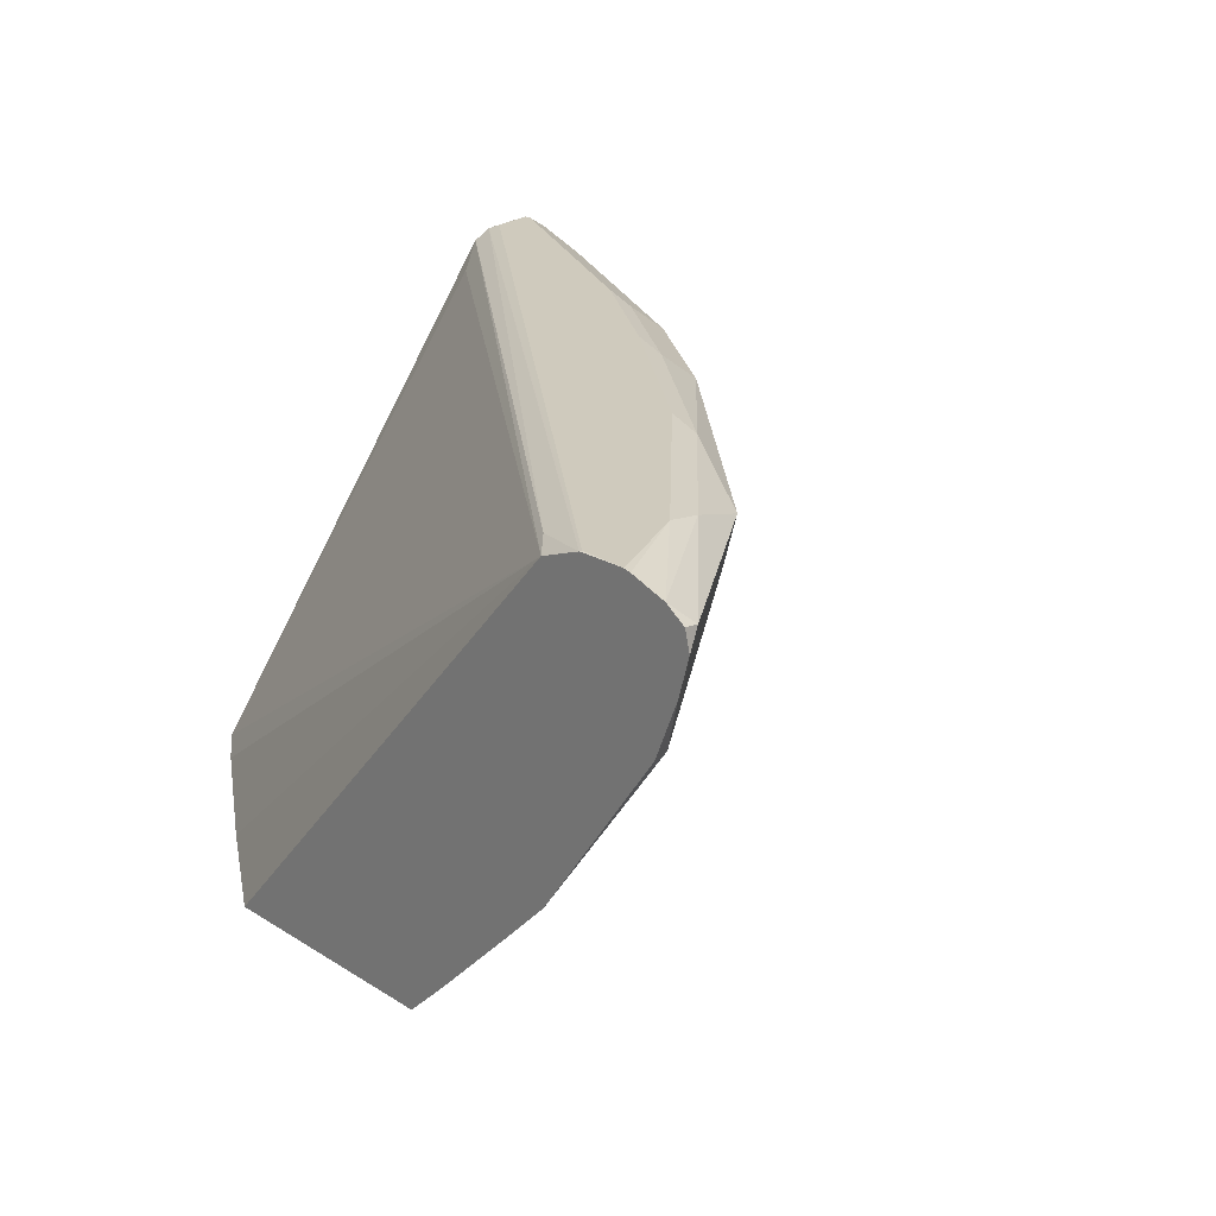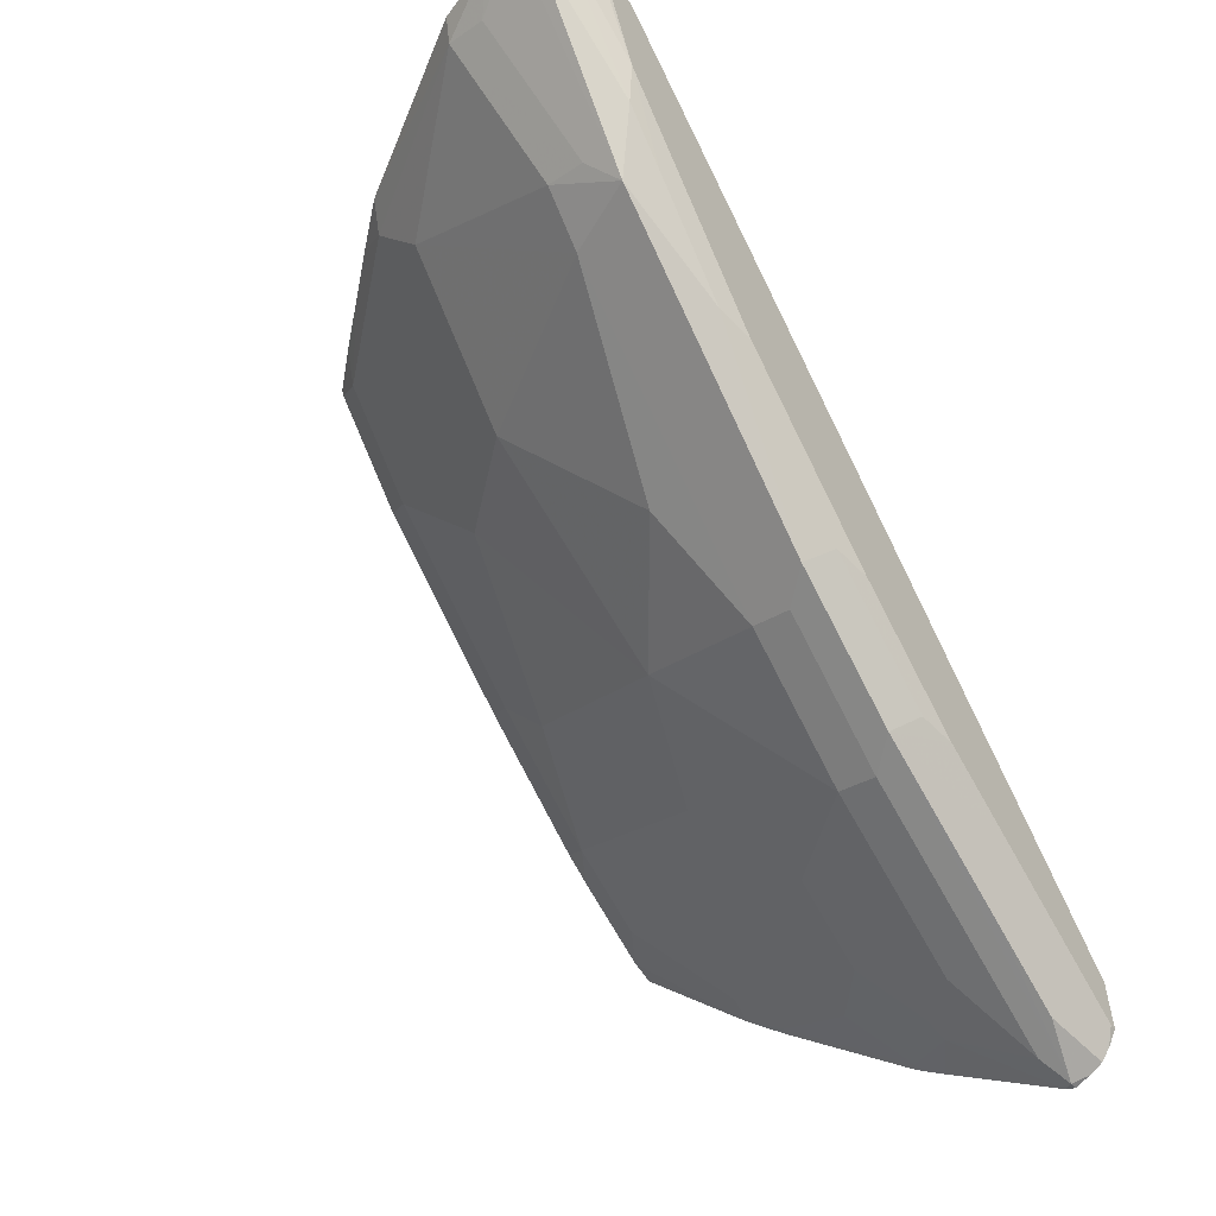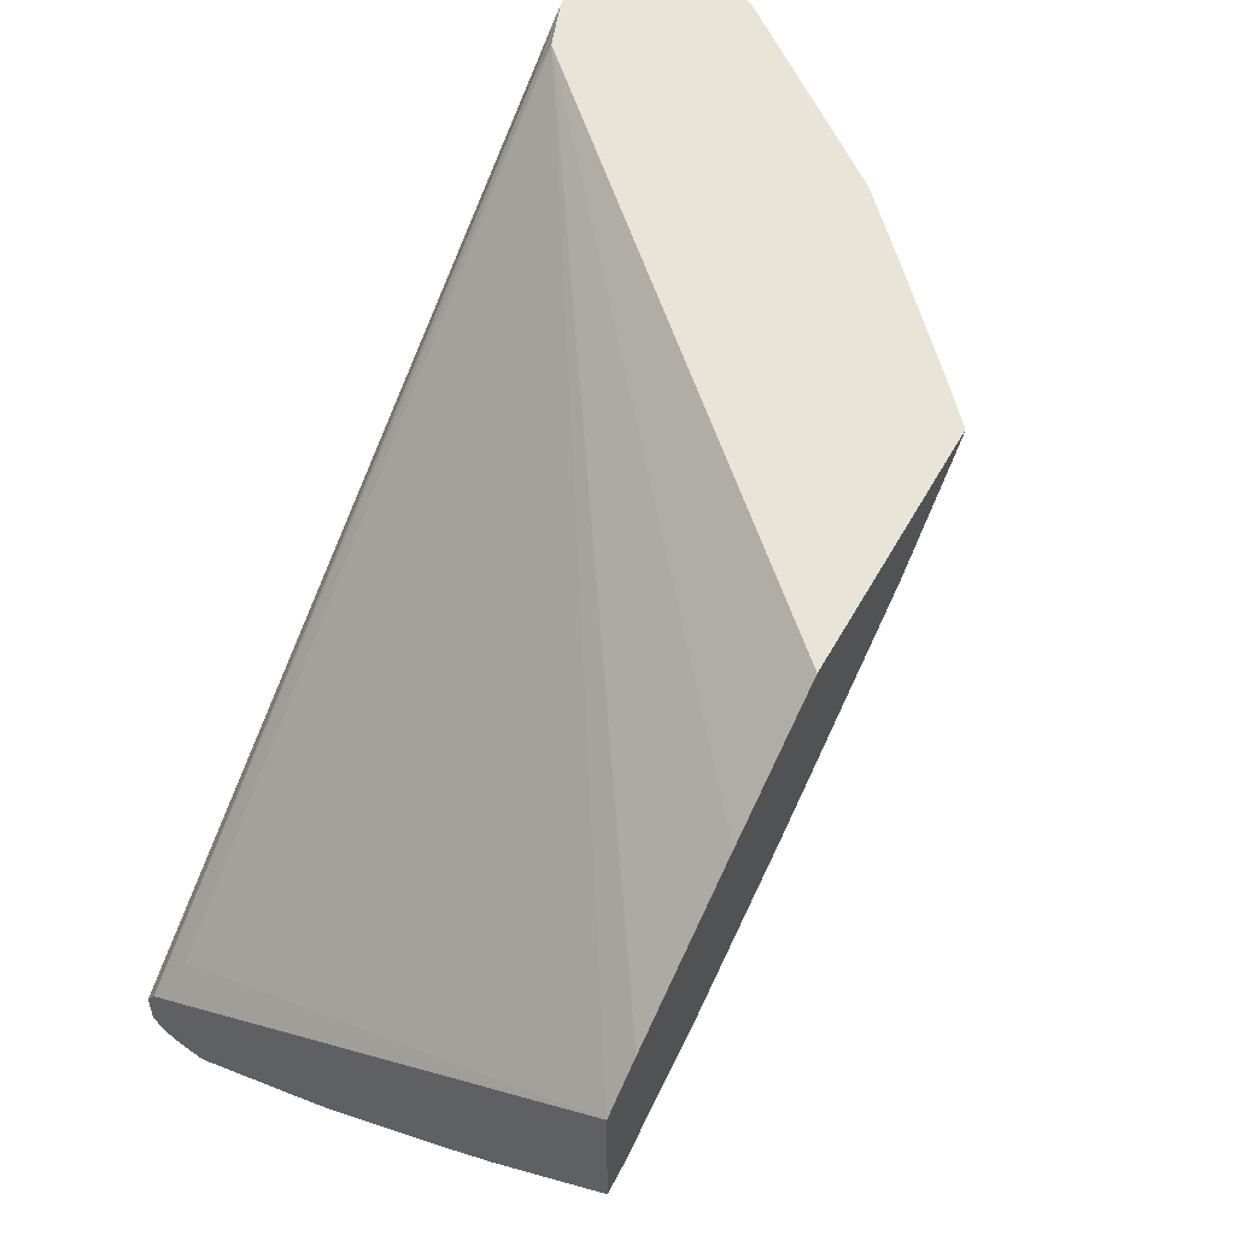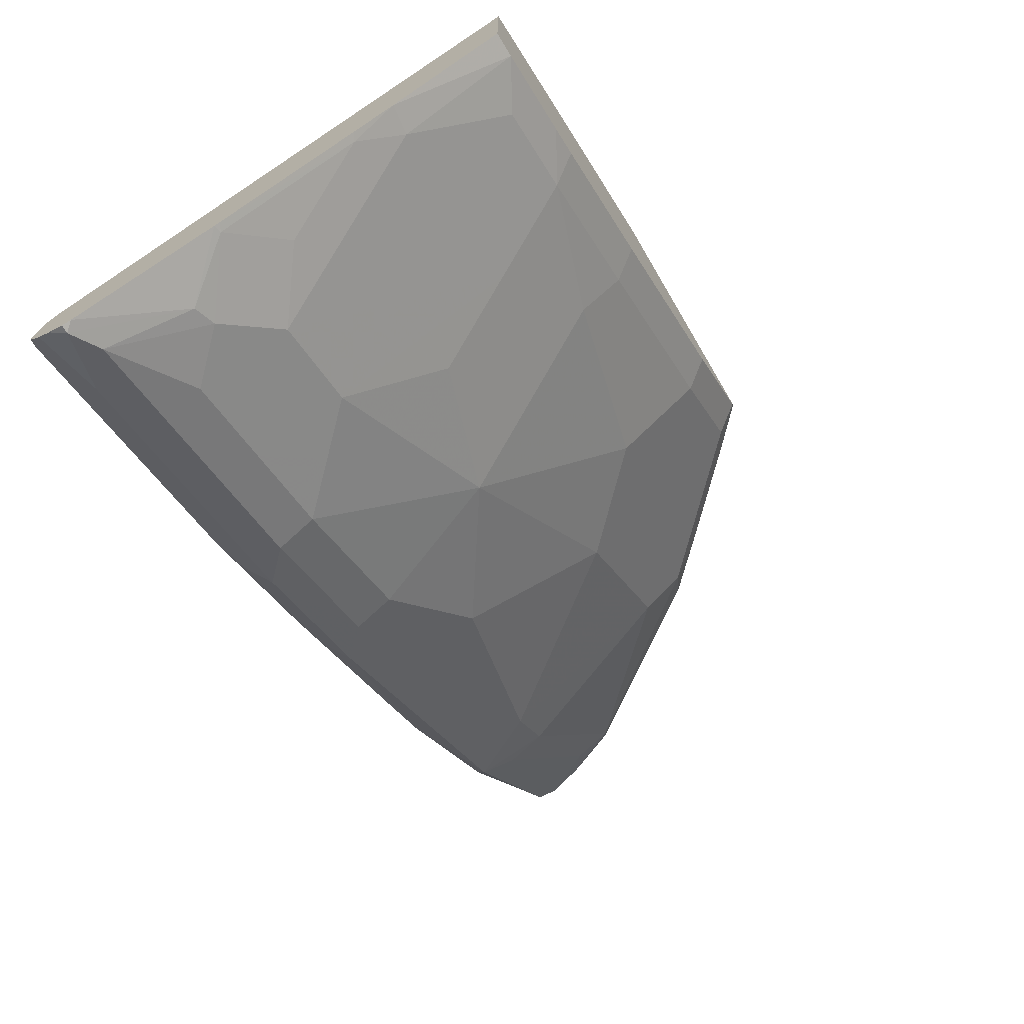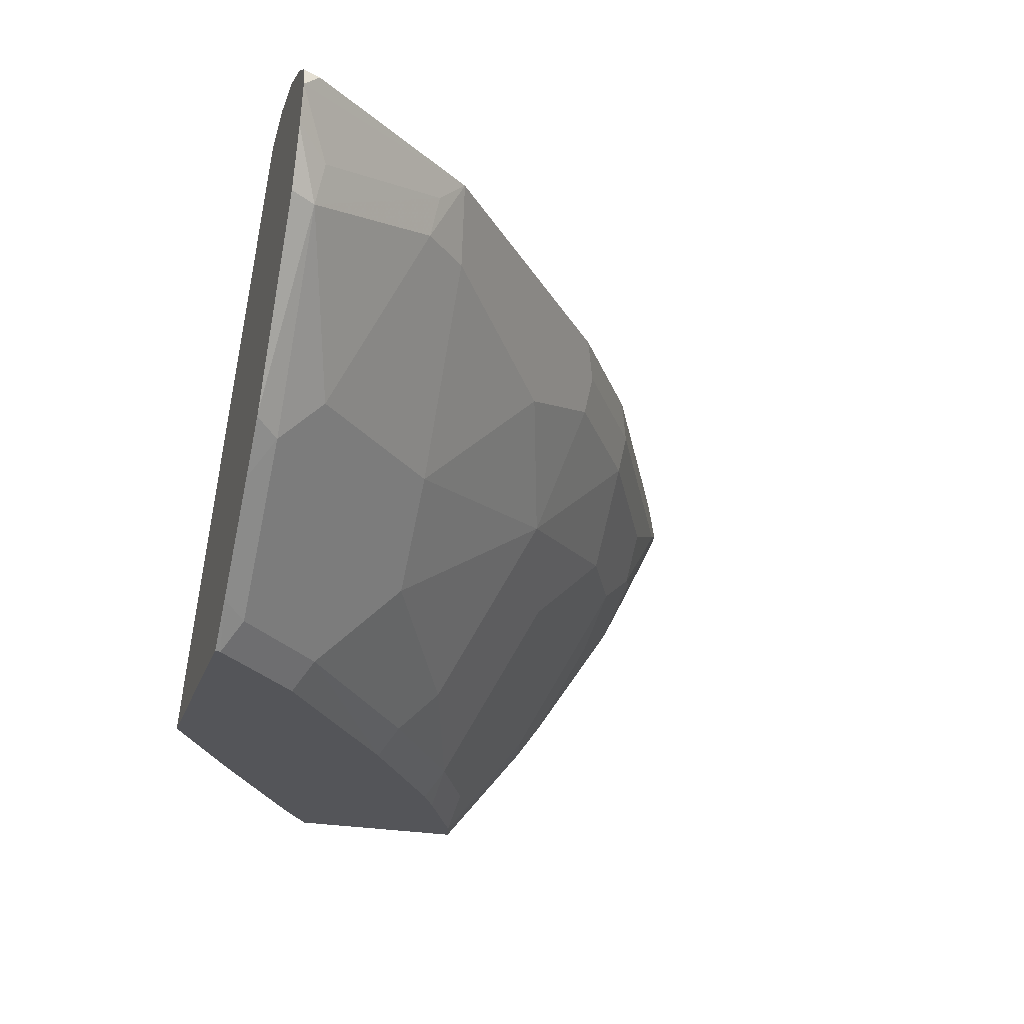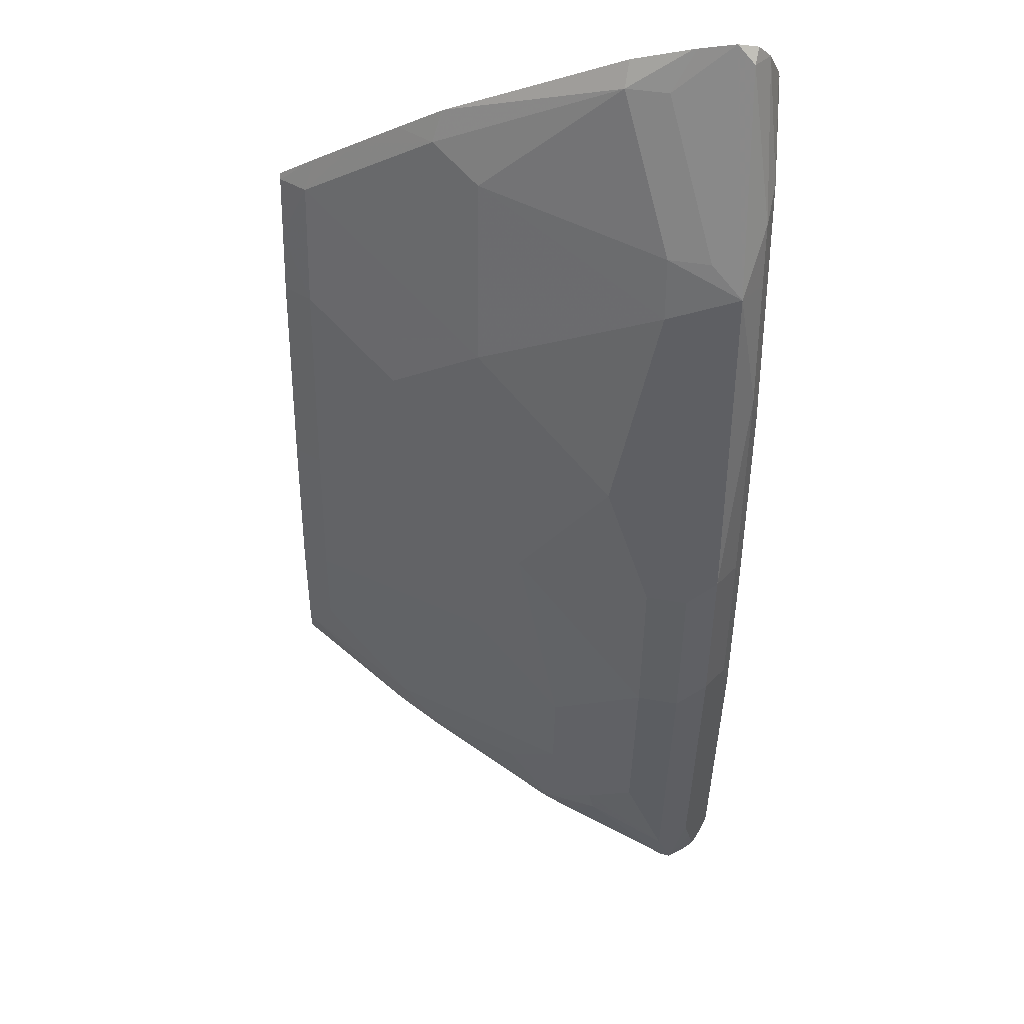
<metadata>
{"format":"obj","ext":"obj","renderer":"f3d","projection":"perspective","resolution":1024,"background":"white","views":[{"elev":22.9,"azim":46.7,"up":"+Y"},{"elev":-43.3,"azim":123.7,"up":"+Z"},{"elev":60.6,"azim":-60.2,"up":"+Z"},{"elev":-72.3,"azim":-59.5,"up":"+Z"},{"elev":-24.8,"azim":73.0,"up":"+Y"},{"elev":-12.0,"azim":89.2,"up":"+Z"}]}
</metadata>
<code>
v 0.3575 0.1472 -0.9042
v 0.3715 0.1402 -0.8972
v 0.3785 0.1025 -0.8779
v 0.3537 0.143 -0.9033
v 0.3537 0.1472 -0.9042
v 0.3537 0.1547 -0.9005
v 0.368 0.1577 -0.8937
v 0.3855 0.1542 -0.8902
v 0.4276 0.1542 -0.8692
v 0.5117 0.1542 -0.8271
v 0.4101 0.1209 -0.8726
v 0.389 0.09987 -0.8726
v 0.4977 0.1402 -0.8341
v 0.4521 0.1209 -0.8516
v 0.3575 0.0771 -0.8692
v 0.3537 0.07771 -0.8704
v 0.3537 0.0894 -0.8765
v 0.3537 0.1315 -0.8975
v 0.3537 0.1606 -0.8965
v 0.3575 0.1682 -0.8832
v 0.4416 0.1682 -0.8411
v 0.4837 0.1682 -0.8201
v 0.5012 0.1647 -0.8166
v 0.5748 0.1542 -0.785
v 0.5608 0.1402 -0.792
v 0.4101 0.07885 -0.8516
v 0.5573 0.1209 -0.7885
v 0.4942 0.1209 -0.8306
v 0.4732 0.09987 -0.8306
v 0.3575 0.01403 -0.8271
v 0.3537 0.07507 -0.8688
v 0.3785 0.05605 -0.8481
v 0.3537 0.1645 -0.8907
v 0.3537 0.1682 -0.8832
v 0.5467 0.1682 -0.778
v 0.5642 0.1647 -0.7745
v 0.6483 0.1647 -0.7115
v 0.7009 0.1542 -0.6799
v 0.6413 0.1419 -0.7255
v 0.389 -0.04731 -0.7675
v 0.368 -0.005255 -0.8096
v 0.4521 0.07885 -0.8306
v 0.4521 -0.005255 -0.7675
v 0.6834 0.1209 -0.6834
v 0.5993 0.09987 -0.7465
v 0.5362 0.05782 -0.7675
v 0.3537 -0.007291 -0.813
v 0.3537 0.01201 -0.8268
v 0.3537 0.1668 -0.8621
v 0.3575 0.1682 -0.8621
v 0.6308 0.1682 -0.715
v 0.6904 0.1647 -0.6694
v 0.7114 0.1647 -0.6484
v 0.764 0.1542 -0.5958
v 0.7679 0.1465 -0.5881
v 0.7079 0.1402 -0.6659
v 0.7044 0.1209 -0.6624
v 0.408 -0.06028 -0.7458
v 0.3659 -0.06028 -0.7668
v 0.4311 -0.04731 -0.7465
v 0.4732 0.03682 -0.7885
v 0.4942 -0.02628 -0.7255
v 0.6834 0.03682 -0.6203
v 0.6203 0.03682 -0.6834
v 0.5782 -0.005255 -0.6834
v 0.3537 -0.06028 -0.7699
v 0.3537 0.1663 -0.8584
v 0.7149 0.1682 -0.5888
v 0.7149 0.1682 -0.6309
v 0.7563 0.1619 -0.5881
v 0.7655 0.1557 -0.5881
v 0.7631 0.13 -0.5881
v 0.75 0.1192 -0.6028
v 0.7465 0.09987 -0.5993
v 0.4225 -0.06028 -0.7379
v 0.4942 -0.04731 -0.7045
v 0.5782 -0.04731 -0.6414
v 0.6834 0.01579 -0.5993
v 0.6203 -0.005255 -0.6414
v 0.3537 -0.06028 -0.6841
v 0.3537 0.1618 -0.8494
v 0.6834 0.1629 -0.5993
v 0.7142 0.1678 -0.5881
v 0.7149 0.1679 -0.5881
v 0.736 0.1682 -0.5881
v 0.736 0.1682 -0.5888
v 0.7396 0.1675 -0.5881
v 0.7626 0.1282 -0.5881
v 0.7518 0.1018 -0.5881
v 0.6946 0.02141 -0.5881
v 0.4855 -0.06028 -0.6958
v 0.6203 -0.04731 -0.5993
v 0.5907 -0.06028 -0.6117
v 0.5696 -0.06028 -0.6327
v 0.6937 0.02022 -0.5881
v 0.6736 -0.0003568 -0.5881
v 0.6526 -0.02138 -0.5881
v 0.6624 -0.005255 -0.5993
v 0.3745 -0.06028 -0.6689
v 0.6946 0.1605 -0.5881
v 0.368 0.1524 -0.8306
v 0.6316 -0.04241 -0.5881
v 0.6117 -0.06028 -0.5907
v 0.4375 -0.06028 -0.6268
v 0.4416 -0.06028 -0.6241
v 0.4984 -0.06028 -0.5881
v 0.6129 -0.06028 -0.5881
f 55 100 106
f 55 89 88
f 55 106 107
f 55 107 102
f 55 102 97
f 55 97 96
f 55 96 95
f 55 95 90
f 55 90 89
f 57 74 63
f 55 72 73
f 55 73 56
f 56 73 74
f 56 74 57
f 58 60 75
f 58 75 91
f 58 91 94
f 58 94 93
f 58 93 103
f 55 83 100
f 58 103 107
f 58 107 106
f 55 88 72
f 55 84 83
f 47 59 66
f 55 87 85
f 41 59 47
f 58 106 105
f 42 46 61
f 42 61 43
f 43 61 46
f 43 46 62
f 43 62 60
f 44 57 63
f 44 63 64
f 44 64 45
f 45 64 46
f 46 64 65
f 46 65 62
f 49 67 50
f 50 67 68
f 51 69 52
f 52 69 53
f 53 69 70
f 53 70 54
f 54 70 71
f 54 71 55
f 55 71 70
f 55 70 87
f 55 85 84
f 58 105 104
f 77 93 94
f 58 99 80
f 77 94 91
f 78 90 95
f 78 95 96
f 78 96 97
f 78 97 98
f 78 98 79
f 79 98 92
f 80 99 100
f 80 100 101
f 80 101 81
f 81 101 100
f 81 100 82
f 82 100 83
f 85 87 86
f 92 98 97
f 92 97 102
f 92 102 103
f 92 103 93
f 99 104 100
f 100 104 105
f 100 105 106
f 102 107 103
f 40 60 58
f 77 92 93
f 58 104 99
f 76 77 91
f 74 90 78
f 58 80 66
f 58 66 59
f 60 62 76
f 60 76 75
f 62 65 77
f 62 77 76
f 63 74 78
f 63 78 64
f 64 78 79
f 64 79 65
f 65 79 92
f 65 92 77
f 67 81 82
f 67 82 83
f 67 83 68
f 68 83 84
f 68 84 85
f 69 86 87
f 69 87 70
f 72 88 74
f 72 74 73
f 74 88 89
f 74 89 90
f 75 76 91
f 40 43 60
f 26 43 40
f 40 58 59
f 4 81 67
f 4 67 49
f 4 49 34
f 4 34 33
f 4 33 19
f 4 19 6
f 4 6 5
f 6 19 7
f 7 19 8
f 8 19 9
f 4 80 81
f 9 19 20
f 9 21 10
f 10 21 22
f 10 22 23
f 10 23 36
f 10 36 24
f 10 24 25
f 10 25 13
f 11 26 12
f 11 14 26
f 12 26 15
f 9 20 21
f 4 66 80
f 4 47 66
f 4 48 47
f 1 2 3
f 1 3 4
f 1 4 5
f 1 5 6
f 1 6 7
f 1 7 8
f 1 8 9
f 1 9 10
f 1 10 2
f 2 11 12
f 2 12 3
f 2 10 13
f 40 59 41
f 2 14 11
f 3 12 15
f 3 15 16
f 3 16 17
f 3 17 18
f 3 18 4
f 4 18 17
f 4 17 16
f 4 16 31
f 4 31 48
f 13 25 27
f 13 27 28
f 2 13 14
f 14 28 29
f 27 39 44
f 27 44 45
f 27 45 46
f 27 46 28
f 28 46 29
f 29 46 42
f 30 32 41
f 30 41 47
f 30 47 48
f 30 48 31
f 26 42 43
f 34 49 50
f 35 37 36
f 37 51 52
f 37 52 38
f 38 52 53
f 38 54 55
f 38 55 56
f 38 56 57
f 38 57 44
f 38 44 39
f 13 28 14
f 35 51 37
f 26 29 42
f 38 53 54
f 26 40 41
f 14 29 26
f 26 41 32
f 15 30 31
f 15 31 16
f 15 32 30
f 19 33 20
f 20 33 34
f 20 34 50
f 20 50 68
f 20 68 85
f 20 85 86
f 15 26 32
f 20 69 51
f 20 86 69
f 24 27 25
f 24 38 39
f 24 36 37
f 23 35 36
f 24 37 38
f 22 35 23
f 20 22 21
f 20 35 22
f 20 51 35
f 24 39 27

</code>
